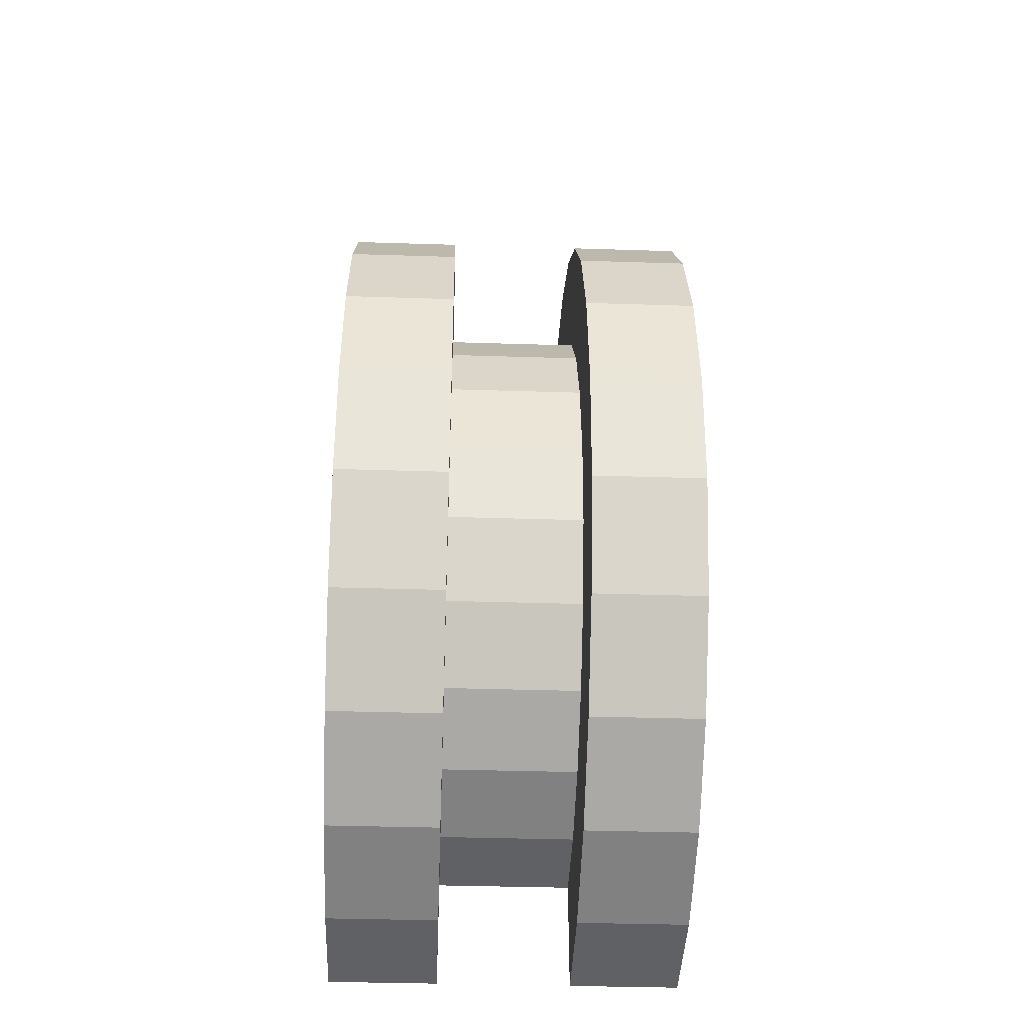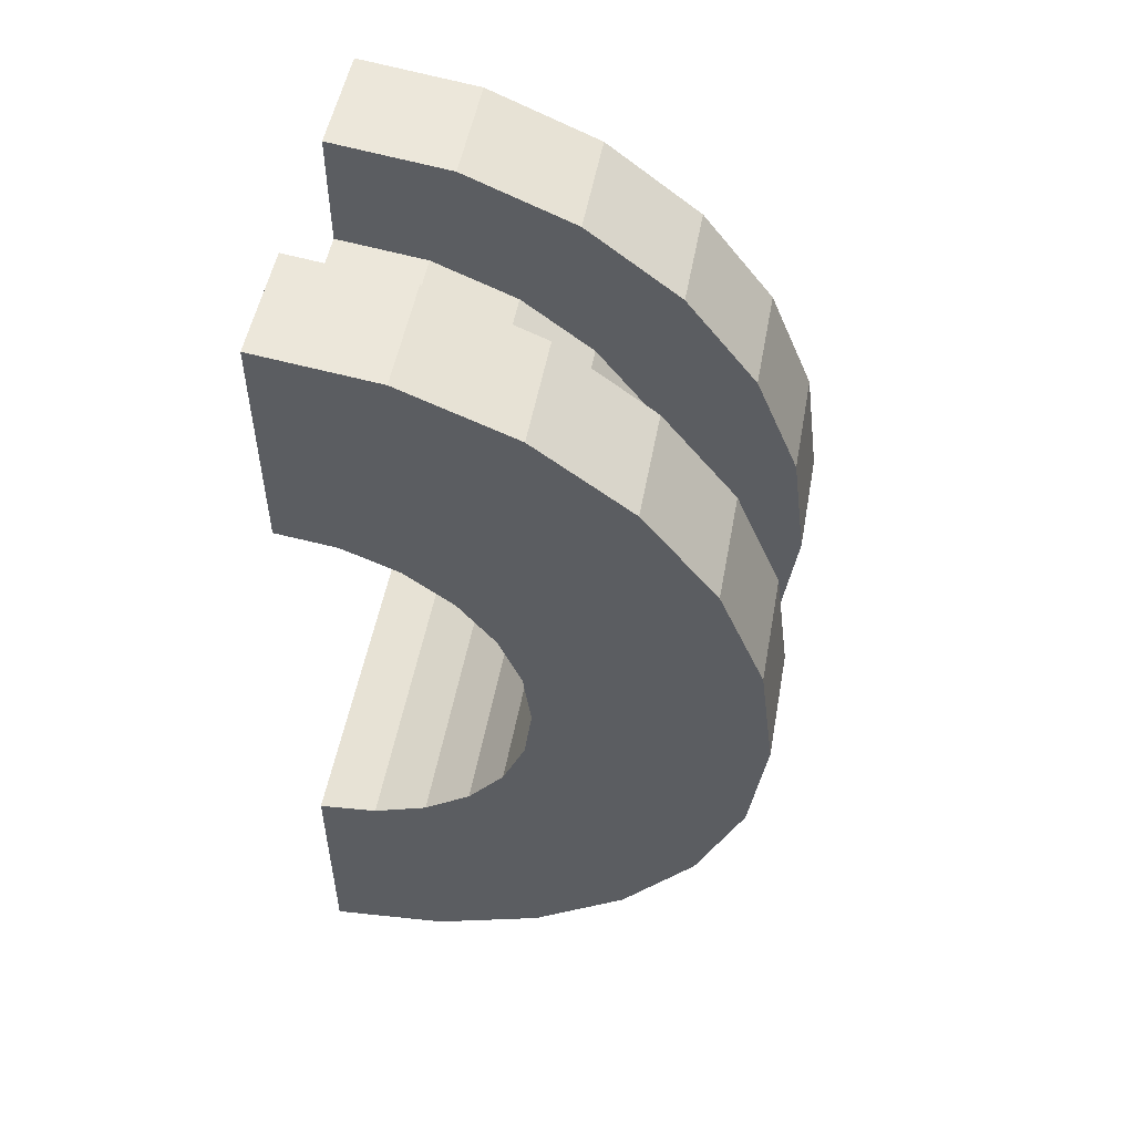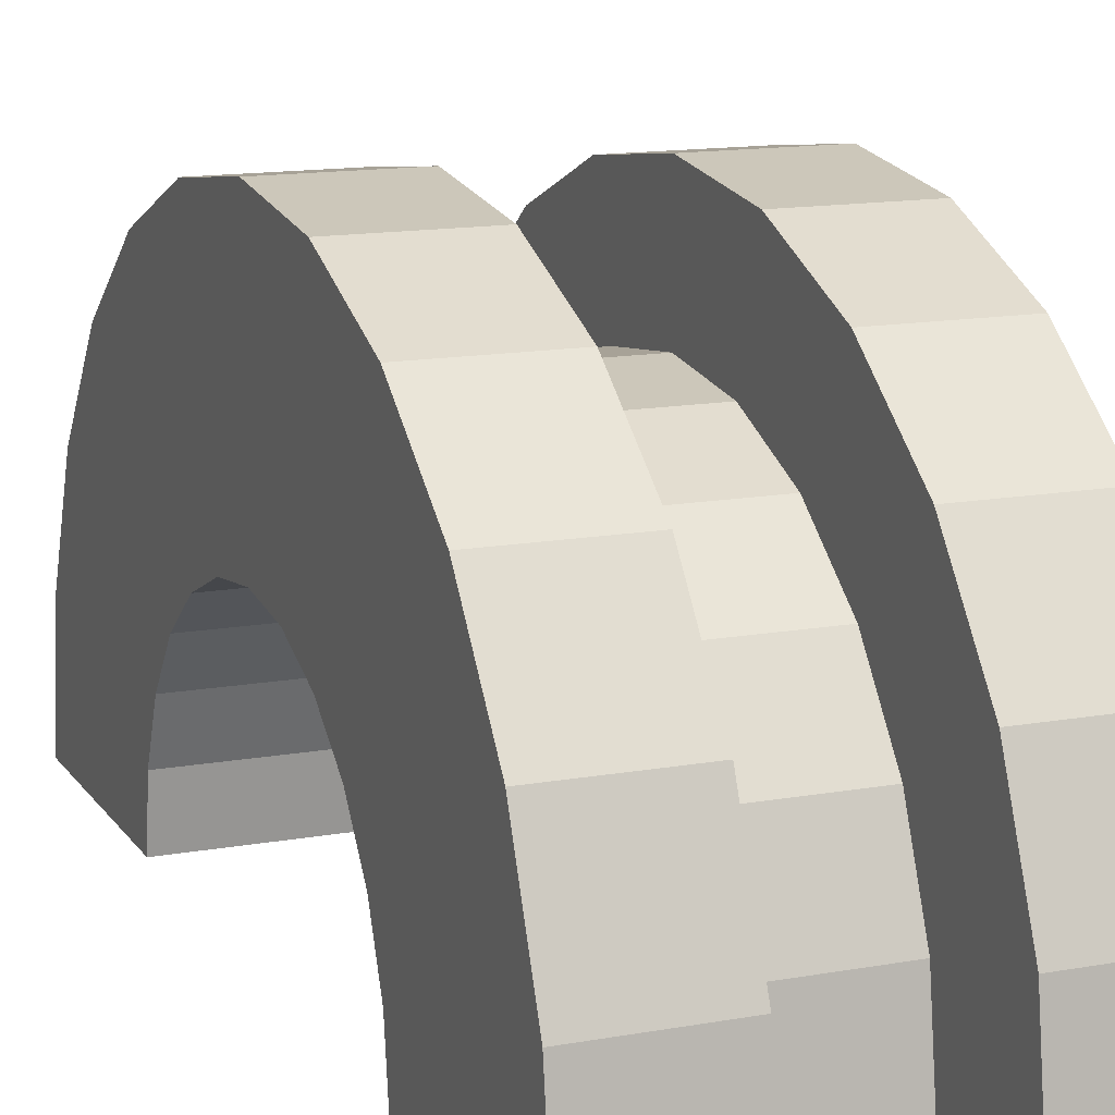
<metadata>
{"format":"obj","ext":"obj","renderer":"f3d","projection":"perspective","resolution":1024,"background":"white","views":[{"elev":-38.0,"azim":-2.3,"up":"+Y"},{"elev":52.1,"azim":-79.5,"up":"+Y"},{"elev":13.9,"azim":-21.9,"up":"+Z"}]}
</metadata>
<code>
v 1 0.7765 2.898
v 2.234 0 3
v 2.234 0.7765 2.898
v 2.234 0 3
v 1 0.7765 2.898
v 1 0 3
v 2.234 3 0
v 1 3 0
v 2.234 3 0
v 1 3 0
v 2.234 3 0
v 1 3 0
v 1 -2.898 0.7765
v 2.234 -3 0
v 2.234 -2.898 0.7765
v 2.234 -3 0
v 1 -2.898 0.7765
v 1 -3 0
v 2.234 2.598 1.5
v 1 2.121 2.121
v 2.234 2.121 2.121
v 1 2.121 2.121
v 2.234 2.598 1.5
v 1 2.598 1.5
v 1 2.121 2.121
v 2.234 1.5 2.598
v 2.234 2.121 2.121
v 2.234 1.5 2.598
v 1 2.121 2.121
v 1 1.5 2.598
v 2.234 2.898 0.7765
v 1 2.598 1.5
v 2.234 2.598 1.5
v 1 2.598 1.5
v 2.234 2.898 0.7765
v 1 2.898 0.7765
v 1 -2.598 1.5
v 2.234 -2.121 2.121
v 1 -2.121 2.121
v 2.234 -2.121 2.121
v 1 -2.598 1.5
v 2.234 -2.598 1.5
v -0 1.932 0.5176
v -0 3.864 1.035
v 0 4 0
v -0 3.864 1.035
v -0 1.932 0.5176
v -0 3.464 2
v -0 1.932 0.5176
v 0 4 0
v 0 2 0
v -0 1.732 1
v -0 3.464 2
v -0 1.932 0.5176
v -0 3.464 2
v -0 1.732 1
v -0 2.828 2.828
v -0 1.414 1.414
v -0 2.828 2.828
v -0 1.732 1
v -0 2.828 2.828
v -0 1.414 1.414
v -0 2 3.464
v -0 1 1.732
v -0 2 3.464
v -0 1.414 1.414
v -0 2 3.464
v -0 1 1.732
v -0 1.035 3.864
v -0 0.5176 1.932
v -0 1.035 3.864
v -0 1 1.732
v -0 0 2
v -0 1.035 3.864
v -0 0.5176 1.932
v -0 0 2
v -0 0 4
v -0 1.035 3.864
v -0 -0.5176 1.932
v -0 0 4
v -0 0 2
v -0 -1.035 3.864
v -0 -0.5176 1.932
v -0 -1 1.732
v -0 -0.5176 1.932
v -0 -1.035 3.864
v -0 0 4
v -0 -2 3.464
v -0 -1 1.732
v -0 -1.414 1.414
v -0 -2.828 2.828
v -0 -1.414 1.414
v -0 -1.732 1
v -0 -3.464 2
v -0 -1.732 1
v -0 -1.932 0.5176
v -0 -1 1.732
v -0 -2 3.464
v -0 -1.035 3.864
v -0 -3.864 1.035
v -0 -1.932 0.5176
v 0 -2 0
v -0 -1.414 1.414
v -0 -2.828 2.828
v -0 -2 3.464
v -0 -1.732 1
v -0 -3.464 2
v -0 -2.828 2.828
v -0 -1.932 0.5176
v -0 -3.864 1.035
v -0 -3.464 2
v -0 -3.864 1.035
v 0 -2 0
v 0 -4 0
v 1 1.5 2.598
v 2.234 0.7765 2.898
v 2.234 1.5 2.598
v 2.234 0.7765 2.898
v 1 1.5 2.598
v 1 0.7765 2.898
v 2.234 3 0
v 1 2.898 0.7765
v 2.234 2.898 0.7765
v 1 2.898 0.7765
v 2.234 3 0
v 1 3 0
v 1 -3 0
v 2.234 -3 0
v 1 -3 0
v 2.234 -3 0
v 1 -3 0
v 2.234 -3 0
v 1 -2.898 0.7765
v 2.234 -2.598 1.5
v 1 -2.598 1.5
v 2.234 -2.598 1.5
v 1 -2.898 0.7765
v 2.234 -2.898 0.7765
v 1 -1.5 2.598
v 2.234 -2.121 2.121
v 2.234 -1.5 2.598
v 2.234 -2.121 2.121
v 1 -1.5 2.598
v 1 -2.121 2.121
v 1 0 3
v 2.234 -0.7765 2.898
v 2.234 0 3
v 2.234 -0.7765 2.898
v 1 0 3
v 1 -0.7765 2.898
v 1 -0.7765 2.898
v 2.234 -1.5 2.598
v 2.234 -0.7765 2.898
v 2.234 -1.5 2.598
v 1 -0.7765 2.898
v 1 -1.5 2.598
v 3.234 0 2
v -0 0.5176 1.932
v 3.234 0.5176 1.932
v -0 0.5176 1.932
v 3.234 0 2
v -0 0 2
v 3.234 -2 0
v 3.234 -2 0
v 0 -2 0
v 3.234 -2 0
v -0 -1.932 0.5176
v 3.234 -1.932 0.5176
v -0 -1.932 0.5176
v 3.234 -2 0
v 0 -2 0
v 3.234 2 0
v 3.234 2 0
v 0 2 0
v -0 1.932 0.5176
v 3.234 2 0
v 3.234 1.932 0.5176
v 3.234 2 0
v -0 1.932 0.5176
v 0 2 0
v 3.234 0.5176 1.932
v -0 1 1.732
v 3.234 1 1.732
v -0 1 1.732
v 3.234 0.5176 1.932
v -0 0.5176 1.932
v -0 -0.5176 1.932
v 3.234 0 2
v 3.234 -0.5176 1.932
v 3.234 0 2
v -0 -0.5176 1.932
v -0 0 2
v 3.234 1 1.732
v -0 1.414 1.414
v 3.234 1.414 1.414
v -0 1.414 1.414
v 3.234 1 1.732
v -0 1 1.732
v -0 1.932 0.5176
v 3.234 1.732 1
v -0 1.732 1
v 3.234 1.732 1
v -0 1.932 0.5176
v 3.234 1.932 0.5176
v -0 1.732 1
v 3.234 1.414 1.414
v -0 1.414 1.414
v 3.234 1.414 1.414
v -0 1.732 1
v 3.234 1.732 1
v 3.234 -1.732 1
v -0 -1.414 1.414
v 3.234 -1.414 1.414
v -0 -1.414 1.414
v 3.234 -1.732 1
v -0 -1.732 1
v -0 -1 1.732
v 3.234 -0.5176 1.932
v 3.234 -1 1.732
v 3.234 -0.5176 1.932
v -0 -1 1.732
v -0 -0.5176 1.932
v 3.234 -1.932 0.5176
v -0 -1.732 1
v 3.234 -1.732 1
v -0 -1.732 1
v 3.234 -1.932 0.5176
v -0 -1.932 0.5176
v -0 -1.414 1.414
v 3.234 -1 1.732
v 3.234 -1.414 1.414
v 3.234 -1 1.732
v -0 -1.414 1.414
v -0 -1 1.732
v -0 -3.864 1.035
v 1 -3.464 2
v -0 -3.464 2
v 1 -3.464 2
v -0 -3.864 1.035
v 1 -3.864 1.035
v 1 4 0
v 0 4 0
v 1 4 0
v 1 3.864 1.035
v -0 3.464 2
v 1 3.464 2
v -0 3.464 2
v 1 3.864 1.035
v -0 3.864 1.035
v -0 2.828 2.828
v 1 2 3.464
v 1 2.828 2.828
v 1 2 3.464
v -0 2.828 2.828
v -0 2 3.464
v 1 3.464 2
v -0 2.828 2.828
v 1 2.828 2.828
v -0 2.828 2.828
v 1 3.464 2
v -0 3.464 2
v -0 -3.464 2
v 1 -2.828 2.828
v -0 -2.828 2.828
v 1 -2.828 2.828
v -0 -3.464 2
v 1 -3.464 2
v -0 1.035 3.864
v 1 0 4
v 1 1.035 3.864
v 1 0 4
v -0 1.035 3.864
v -0 0 4
v 1 4 0
v -0 3.864 1.035
v 1 3.864 1.035
v -0 3.864 1.035
v 1 4 0
v 0 4 0
v 1 -4 0
v 0 -4 0
v 1 -4 0
v -0 -3.864 1.035
v 1 -4 0
v 1 -3.864 1.035
v 1 -4 0
v -0 -3.864 1.035
v 0 -4 0
v 1 -2 3.464
v -0 -2.828 2.828
v 1 -2.828 2.828
v -0 -2.828 2.828
v 1 -2 3.464
v -0 -2 3.464
v 1 0 4
v -0 -1.035 3.864
v 1 -1.035 3.864
v -0 -1.035 3.864
v 1 0 4
v -0 0 4
v 1 3.864 1.035
v 1 2.898 0.7765
v 1 3 0
v 1 2.598 1.5
v 1 3.464 2
v 1 2.828 2.828
v 1 3.464 2
v 1 2.598 1.5
v 1 2.898 0.7765
v 1 2.828 2.828
v 1 2.121 2.121
v 1 2.598 1.5
v 1 2 3.464
v 1 2.121 2.121
v 1 2.828 2.828
v 1 2 3.464
v 1 1.5 2.598
v 1 2.121 2.121
v 1 1.035 3.864
v 1 1.5 2.598
v 1 2 3.464
v 1 1.035 3.864
v 1 0.7765 2.898
v 1 1.5 2.598
v 1 0 4
v 1 0.7765 2.898
v 1 1.035 3.864
v 1 0 4
v 1 0 3
v 1 0.7765 2.898
v 1 0 4
v 1 -0.7765 2.898
v 1 0 3
v 1 -1.035 3.864
v 1 -0.7765 2.898
v 1 0 4
v 1 -1.035 3.864
v 1 -1.5 2.598
v 1 -0.7765 2.898
v 1 -2 3.464
v 1 -1.5 2.598
v 1 -1.035 3.864
v 1 -2 3.464
v 1 -2.121 2.121
v 1 -1.5 2.598
v 1 -2.828 2.828
v 1 -2.121 2.121
v 1 -2 3.464
v 1 -2.121 2.121
v 1 -2.828 2.828
v 1 -2.598 1.5
v 1 -3.464 2
v 1 -2.598 1.5
v 1 -2.828 2.828
v 1 -2.598 1.5
v 1 -3.464 2
v 1 -2.898 0.7765
v 1 -3.864 1.035
v 1 -2.898 0.7765
v 1 -3.464 2
v 1 -2.898 0.7765
v 1 -3.864 1.035
v 1 -3 0
v 1 -4 0
v 1 -3 0
v 1 -3.864 1.035
v 1 -3 0
v 1 -4 0
v 1 -3 0
v 1 -3 0
v 1 -4 0
v 1 -4 0
v 1 3 0
v 1 4 0
v 1 3.864 1.035
v 1 2.898 0.7765
v 1 3.864 1.035
v 1 3.464 2
v 1 4 0
v 1 3 0
v 1 4 0
v 1 4 0
v 1 3 0
v 1 3 0
v -0 2 3.464
v 1 1.035 3.864
v 1 2 3.464
v 1 1.035 3.864
v -0 2 3.464
v -0 1.035 3.864
v 1 -1.035 3.864
v -0 -2 3.464
v 1 -2 3.464
v -0 -2 3.464
v 1 -1.035 3.864
v -0 -1.035 3.864
v 2.234 2 3.464
v 3.234 1.035 3.864
v 3.234 2 3.464
v 3.234 1.035 3.864
v 2.234 2 3.464
v 2.234 1.035 3.864
v 2.234 -3.864 1.035
v 3.234 -3.464 2
v 2.234 -3.464 2
v 3.234 -3.464 2
v 2.234 -3.864 1.035
v 3.234 -3.864 1.035
v 3.234 4 0
v 2.234 4 0
v 3.234 4 0
v 2.234 4 0
v 3.234 4 0
v 2.234 4 0
v 3.234 3.864 1.035
v 2.234 3.464 2
v 3.234 3.464 2
v 2.234 3.464 2
v 3.234 3.864 1.035
v 2.234 3.864 1.035
v 3.234 3.464 2
v 2.234 2.828 2.828
v 3.234 2.828 2.828
v 2.234 2.828 2.828
v 3.234 3.464 2
v 2.234 3.464 2
v 2.234 -3.464 2
v 3.234 -2.828 2.828
v 2.234 -2.828 2.828
v 3.234 -2.828 2.828
v 2.234 -3.464 2
v 3.234 -3.464 2
v 2.234 -4 0
v 2.234 -3 0
v 2.234 -3 0
v 2.234 -3 0
v 2.234 -3.864 1.035
v 2.234 -3.464 2
v 2.234 -4 0
v 2.234 -3 0
v 2.234 -4 0
v 2.234 -3 0
v 2.234 -4 0
v 2.234 -3.864 1.035
v 2.234 3 0
v 2.234 4 0
v 2.234 4 0
v 2.234 4 0
v 2.234 2.898 0.7765
v 2.234 3.864 1.035
v 2.234 3 0
v 2.234 4 0
v 2.234 3 0
v 2.234 4 0
v 2.234 3 0
v 2.234 2.898 0.7765
v 2.234 3.864 1.035
v 2.234 2.898 0.7765
v 2.234 3.464 2
v 2.234 2.598 1.5
v 2.234 3.464 2
v 2.234 2.898 0.7765
v 2.234 3.464 2
v 2.234 2.598 1.5
v 2.234 2.828 2.828
v 2.234 2.121 2.121
v 2.234 2.828 2.828
v 2.234 2.598 1.5
v 2.234 2.121 2.121
v 2.234 2 3.464
v 2.234 2.828 2.828
v 2.234 1.5 2.598
v 2.234 2 3.464
v 2.234 2.121 2.121
v 2.234 1.5 2.598
v 2.234 1.035 3.864
v 2.234 2 3.464
v 2.234 0.7765 2.898
v 2.234 1.035 3.864
v 2.234 1.5 2.598
v 2.234 0 3
v 2.234 1.035 3.864
v 2.234 0.7765 2.898
v 2.234 0 3
v 2.234 0 4
v 2.234 1.035 3.864
v 2.234 -0.7765 2.898
v 2.234 0 4
v 2.234 0 3
v 2.234 -0.7765 2.898
v 2.234 -1.035 3.864
v 2.234 0 4
v 2.234 -1.5 2.598
v 2.234 -1.035 3.864
v 2.234 -0.7765 2.898
v 2.234 -1.5 2.598
v 2.234 -2 3.464
v 2.234 -1.035 3.864
v 2.234 -2.121 2.121
v 2.234 -2 3.464
v 2.234 -1.5 2.598
v 2.234 -2.828 2.828
v 2.234 -2.121 2.121
v 2.234 -2.598 1.5
v 2.234 -2.121 2.121
v 2.234 -2.828 2.828
v 2.234 -2 3.464
v 2.234 -3.464 2
v 2.234 -2.598 1.5
v 2.234 -2.898 0.7765
v 2.234 -3.464 2
v 2.234 -2.898 0.7765
v 2.234 -3 0
v 2.234 -2.598 1.5
v 2.234 -3.464 2
v 2.234 -2.828 2.828
v 2.234 1.035 3.864
v 3.234 0 4
v 3.234 1.035 3.864
v 3.234 0 4
v 2.234 1.035 3.864
v 2.234 0 4
v 2.234 2.828 2.828
v 3.234 2 3.464
v 3.234 2.828 2.828
v 3.234 2 3.464
v 2.234 2.828 2.828
v 2.234 2 3.464
v 3.234 4 0
v 2.234 3.864 1.035
v 3.234 3.864 1.035
v 2.234 3.864 1.035
v 3.234 4 0
v 2.234 4 0
v 2.234 -4 0
v 3.234 -4 0
v 2.234 -4 0
v 3.234 -4 0
v 2.234 -4 0
v 3.234 -4 0
v 2.234 -3.864 1.035
v 3.234 -4 0
v 3.234 -3.864 1.035
v 3.234 -4 0
v 2.234 -3.864 1.035
v 2.234 -4 0
v 2.234 -2 3.464
v 3.234 -2.828 2.828
v 3.234 -2 3.464
v 3.234 -2.828 2.828
v 2.234 -2 3.464
v 2.234 -2.828 2.828
v 2.234 0 4
v 3.234 -1.035 3.864
v 3.234 0 4
v 3.234 -1.035 3.864
v 2.234 0 4
v 2.234 -1.035 3.864
v 3.234 1.414 1.414
v 3.234 2.828 2.828
v 3.234 2 3.464
v 3.234 2.828 2.828
v 3.234 1.932 0.5176
v 3.234 2 0
v 3.234 2.828 2.828
v 3.234 1.732 1
v 3.234 1.932 0.5176
v 3.234 2.828 2.828
v 3.234 1.414 1.414
v 3.234 1.732 1
v 3.234 1 1.732
v 3.234 2 3.464
v 3.234 1.035 3.864
v 3.234 2 3.464
v 3.234 1 1.732
v 3.234 1.414 1.414
v 3.234 1.035 3.864
v 3.234 0.5176 1.932
v 3.234 1 1.732
v 3.234 0 4
v 3.234 0.5176 1.932
v 3.234 1.035 3.864
v 3.234 0 4
v 3.234 0 2
v 3.234 0.5176 1.932
v 3.234 0 4
v 3.234 -0.5176 1.932
v 3.234 0 2
v 3.234 -1.035 3.864
v 3.234 -0.5176 1.932
v 3.234 0 4
v 3.234 -0.5176 1.932
v 3.234 -1.035 3.864
v 3.234 -1 1.732
v 3.234 -2 3.464
v 3.234 -1 1.732
v 3.234 -1.035 3.864
v 3.234 -1 1.732
v 3.234 -2 3.464
v 3.234 -1.414 1.414
v 3.234 -2.828 2.828
v 3.234 -1.414 1.414
v 3.234 -2 3.464
v 3.234 -1.414 1.414
v 3.234 -2.828 2.828
v 3.234 -1.732 1
v 3.234 -3.464 2
v 3.234 -1.732 1
v 3.234 -2.828 2.828
v 3.234 -1.732 1
v 3.234 -3.464 2
v 3.234 -1.932 0.5176
v 3.234 -3.864 1.035
v 3.234 -1.932 0.5176
v 3.234 -3.464 2
v 3.234 -1.932 0.5176
v 3.234 -3.864 1.035
v 3.234 -2 0
v 3.234 -4 0
v 3.234 -2 0
v 3.234 -3.864 1.035
v 3.234 -2 0
v 3.234 -4 0
v 3.234 -2 0
v 3.234 -2 0
v 3.234 -4 0
v 3.234 -4 0
v 3.234 2 0
v 3.234 4 0
v 3.234 3.864 1.035
v 3.234 2 0
v 3.234 3.864 1.035
v 3.234 3.464 2
v 3.234 2 0
v 3.234 3.464 2
v 3.234 2.828 2.828
v 3.234 4 0
v 3.234 2 0
v 3.234 4 0
v 3.234 4 0
v 3.234 2 0
v 3.234 2 0
v 2.234 -1.035 3.864
v 3.234 -2 3.464
v 3.234 -1.035 3.864
v 3.234 -2 3.464
v 2.234 -1.035 3.864
v 2.234 -2 3.464
v 3.234 2 0
v 2.234 3 0
v 3.234 4 0
v 3.234 2 0
v 1 3 0
v 2.234 3 0
v 0 2 0
v 1 3 0
v 3.234 2 0
v 0 4 0
v 1 3 0
v 0 2 0
v 1 3 0
v 0 4 0
v 1 4 0
v 3.234 4 0
v 2.234 3 0
v 2.234 4 0
v 1 -4 0
v 0 -4 0
v 1 -3 0
v 2.234 -3 0
v 3.234 -4 0
v 2.234 -4 0
v 3.234 -4 0
v 2.234 -3 0
v 3.234 -2 0
v 1 -3 0
v 3.234 -2 0
v 2.234 -3 0
v 1 -3 0
v 0 -2 0
v 3.234 -2 0
v 0 -2 0
v 1 -3 0
v 0 -4 0
f 1 2 3
f 4 5 6
f 7 8 9
f 10 11 12
f 13 14 15
f 16 17 18
f 19 20 21
f 22 23 24
f 25 26 27
f 28 29 30
f 31 32 33
f 34 35 36
f 37 38 39
f 40 41 42
f 43 44 45
f 46 47 48
f 49 50 51
f 52 53 54
f 55 56 57
f 58 59 60
f 61 62 63
f 64 65 66
f 67 68 69
f 70 71 72
f 73 74 75
f 76 77 78
f 79 80 81
f 82 83 84
f 85 86 87
f 88 89 90
f 91 92 93
f 94 95 96
f 97 98 99
f 100 101 102
f 103 104 105
f 106 107 108
f 109 110 111
f 112 113 114
f 115 116 117
f 118 119 120
f 121 122 123
f 124 125 126
f 127 128 129
f 130 131 132
f 133 134 135
f 136 137 138
f 139 140 141
f 142 143 144
f 145 146 147
f 148 149 150
f 151 152 153
f 154 155 156
f 157 158 159
f 160 161 162
f 163 164 165
f 166 167 168
f 169 170 171
f 172 173 174
f 175 176 177
f 178 179 180
f 181 182 183
f 184 185 186
f 187 188 189
f 190 191 192
f 193 194 195
f 196 197 198
f 199 200 201
f 202 203 204
f 205 206 207
f 208 209 210
f 211 212 213
f 214 215 216
f 217 218 219
f 220 221 222
f 223 224 225
f 226 227 228
f 229 230 231
f 232 233 234
f 235 236 237
f 238 239 240
f 241 242 243
f 244 245 246
f 247 248 249
f 250 251 252
f 253 254 255
f 256 257 258
f 259 260 261
f 262 263 264
f 265 266 267
f 268 269 270
f 271 272 273
f 274 275 276
f 277 278 279
f 280 281 282
f 283 284 285
f 286 287 288
f 289 290 291
f 292 293 294
f 295 296 297
f 298 299 300
f 301 302 303
f 304 305 306
f 307 308 309
f 310 311 312
f 313 314 315
f 316 317 318
f 319 320 321
f 322 323 324
f 325 326 327
f 328 329 330
f 331 332 333
f 334 335 336
f 337 338 339
f 340 341 342
f 343 344 345
f 346 347 348
f 349 350 351
f 352 353 354
f 355 356 357
f 358 359 360
f 361 362 363
f 364 365 366
f 367 368 369
f 370 371 372
f 373 374 375
f 376 377 378
f 379 380 381
f 382 383 384
f 385 386 387
f 388 389 390
f 391 392 393
f 394 395 396
f 397 398 399
f 400 401 402
f 403 404 405
f 406 407 408
f 409 410 411
f 412 413 414
f 415 416 417
f 418 419 420
f 421 422 423
f 424 425 426
f 427 428 429
f 430 431 432
f 433 434 435
f 436 437 438
f 439 440 441
f 442 443 444
f 445 446 447
f 448 449 450
f 451 452 453
f 454 455 456
f 457 458 459
f 460 461 462
f 463 464 465
f 466 467 468
f 469 470 471
f 472 473 474
f 475 476 477
f 478 479 480
f 481 482 483
f 484 485 486
f 487 488 489
f 490 491 492
f 493 494 495
f 496 497 498
f 499 500 501
f 502 503 504
f 505 506 507
f 508 509 510
f 511 512 513
f 514 515 516
f 517 518 519
f 520 521 522
f 523 524 525
f 526 527 528
f 529 530 531
f 532 533 534
f 535 536 537
f 538 539 540
f 541 542 543
f 544 545 546
f 547 548 549
f 550 551 552
f 553 554 555
f 556 557 558
f 559 560 561
f 562 563 564
f 565 566 567
f 568 569 570
f 571 572 573
f 574 575 576
f 577 578 579
f 580 581 582
f 583 584 585
f 586 587 588
f 589 590 591
f 592 593 594
f 595 596 597
f 598 599 600
f 601 602 603
f 604 605 606
f 607 608 609
f 610 611 612
f 613 614 615
f 616 617 618
f 619 620 621
f 622 623 624
f 625 626 627
f 628 629 630
f 631 632 633
f 634 635 636
f 637 638 639
f 640 641 642
f 643 644 645
f 646 647 648
f 649 650 651
f 652 653 654
f 655 656 657
f 658 659 660
f 661 662 663
f 664 665 666
f 667 668 669
f 670 671 672
f 673 674 675
f 676 677 678
f 679 680 681
f 682 683 684

</code>
